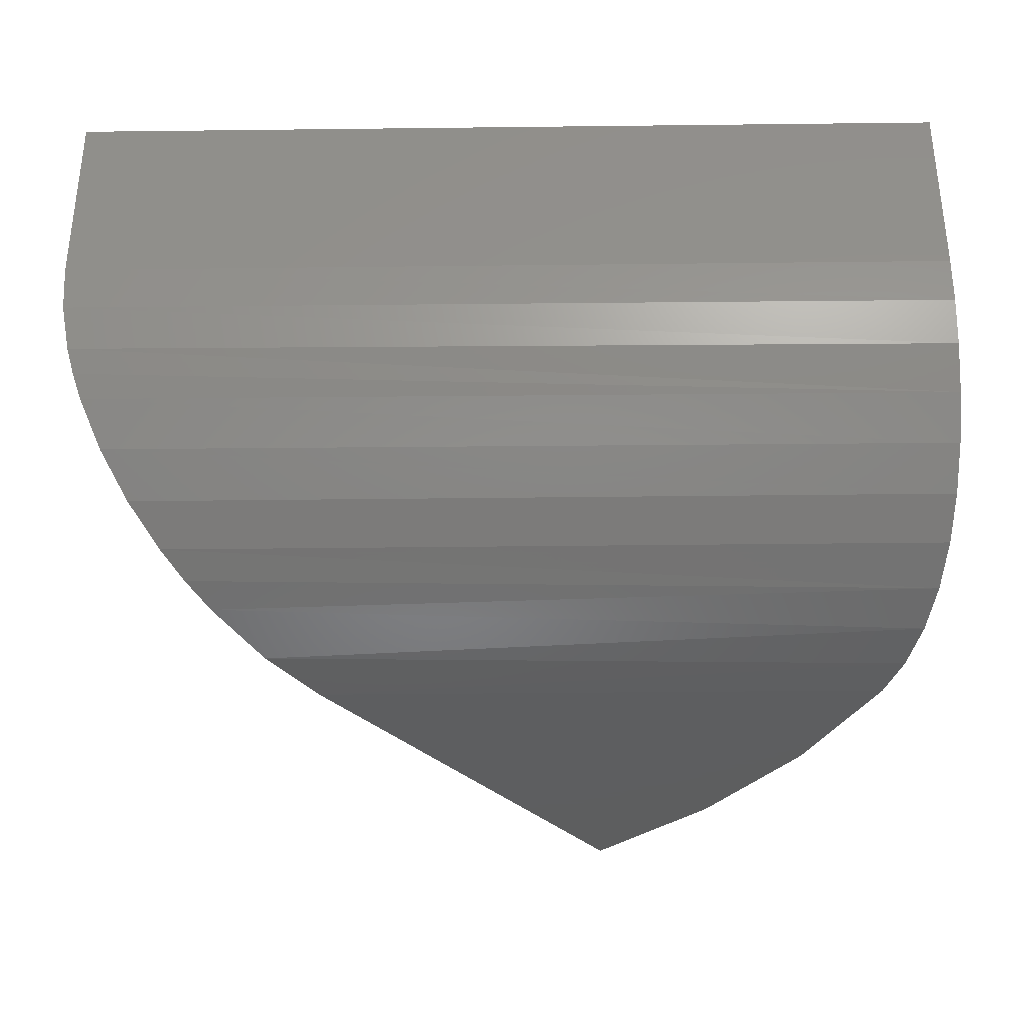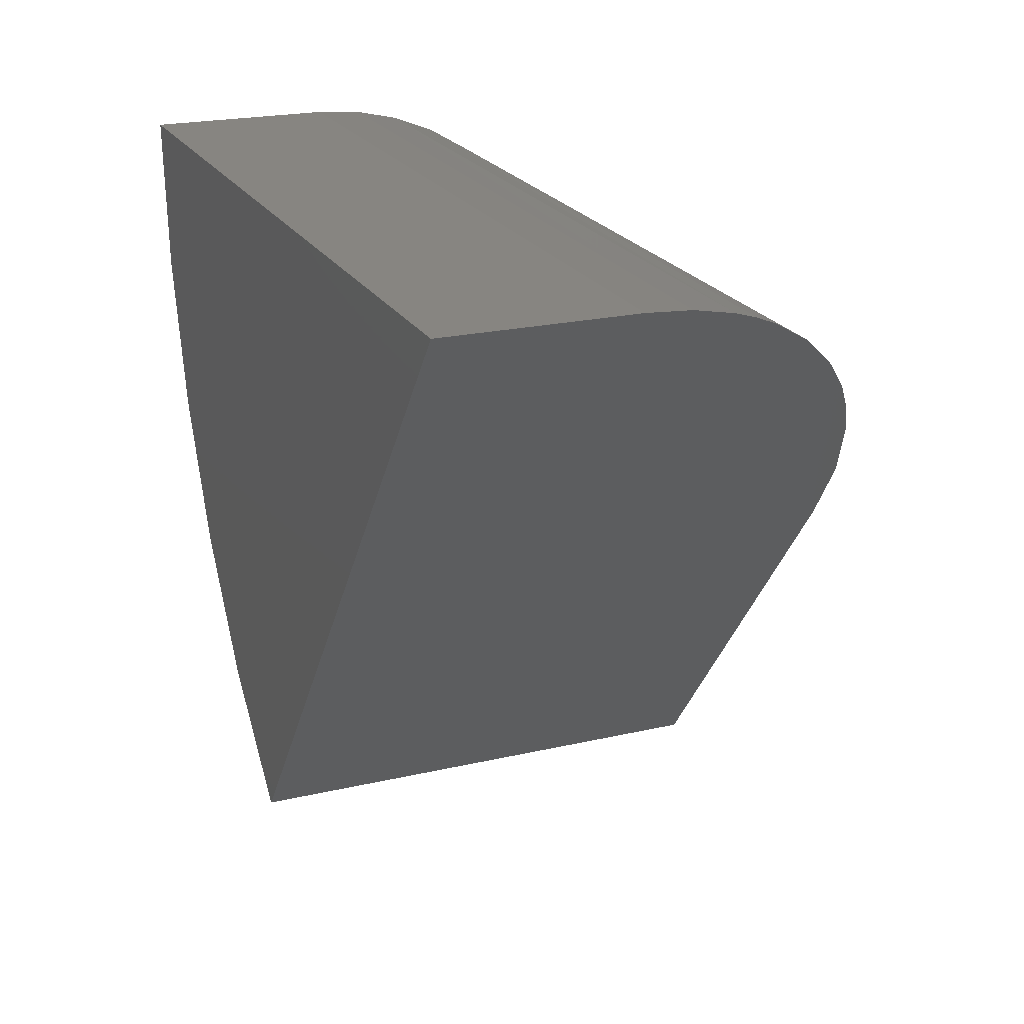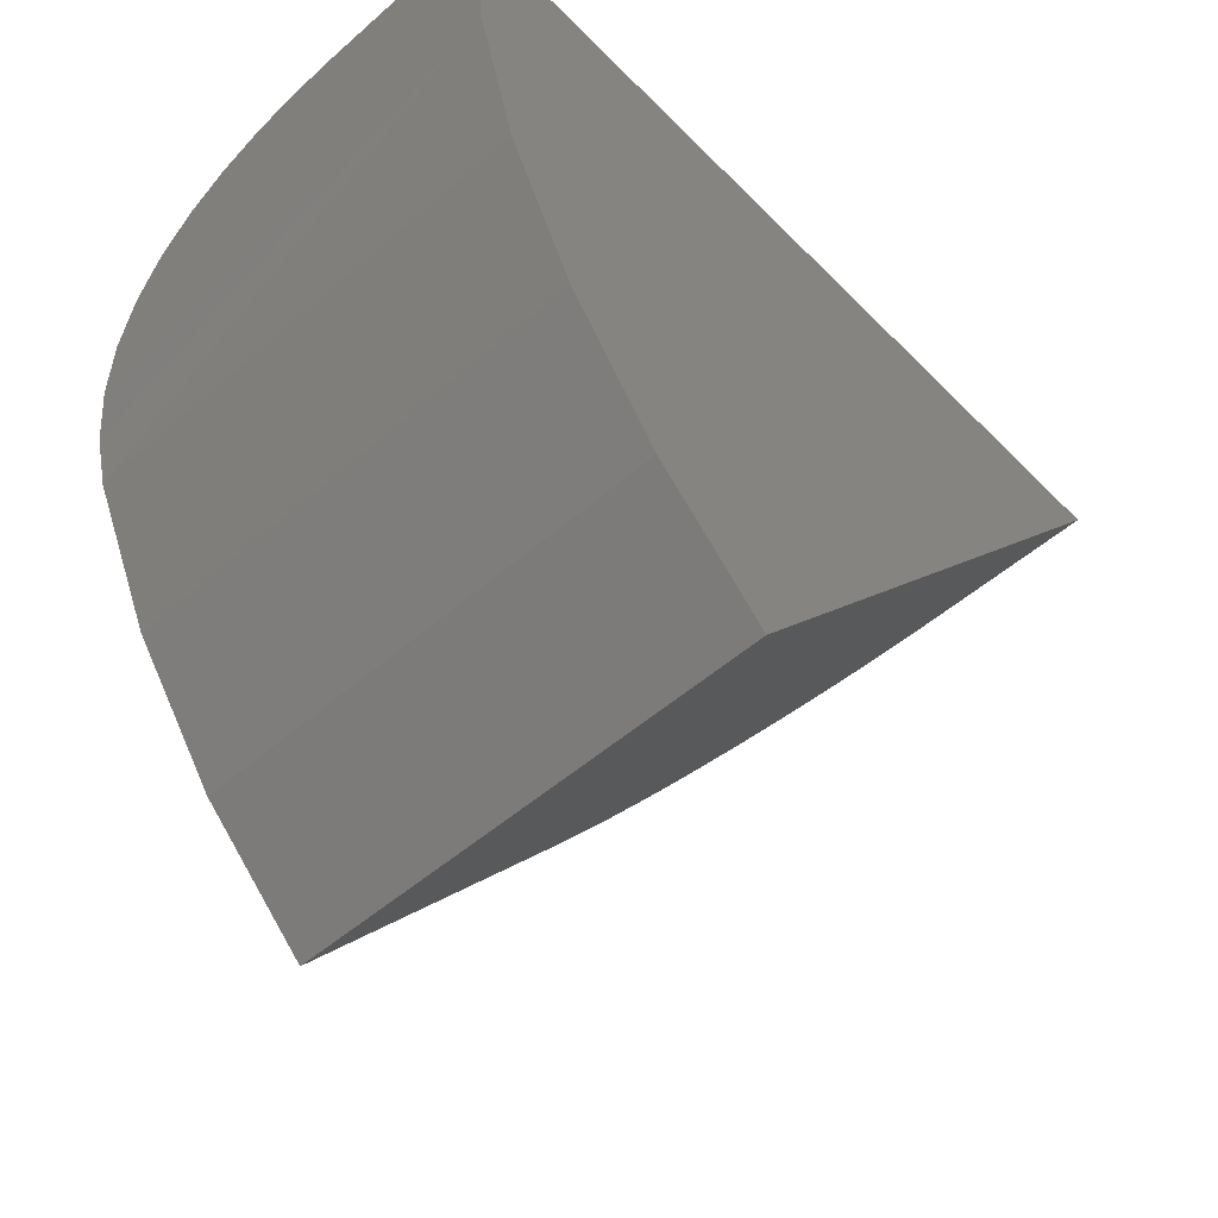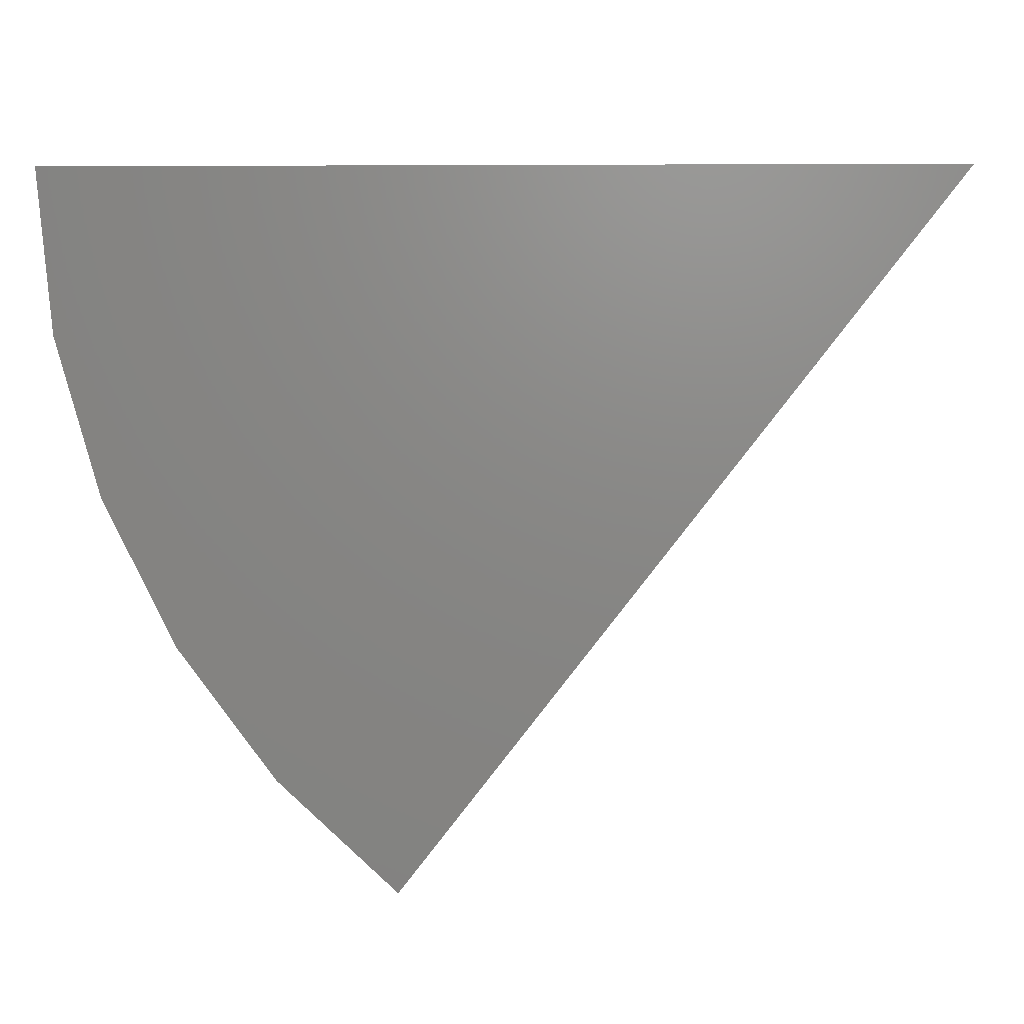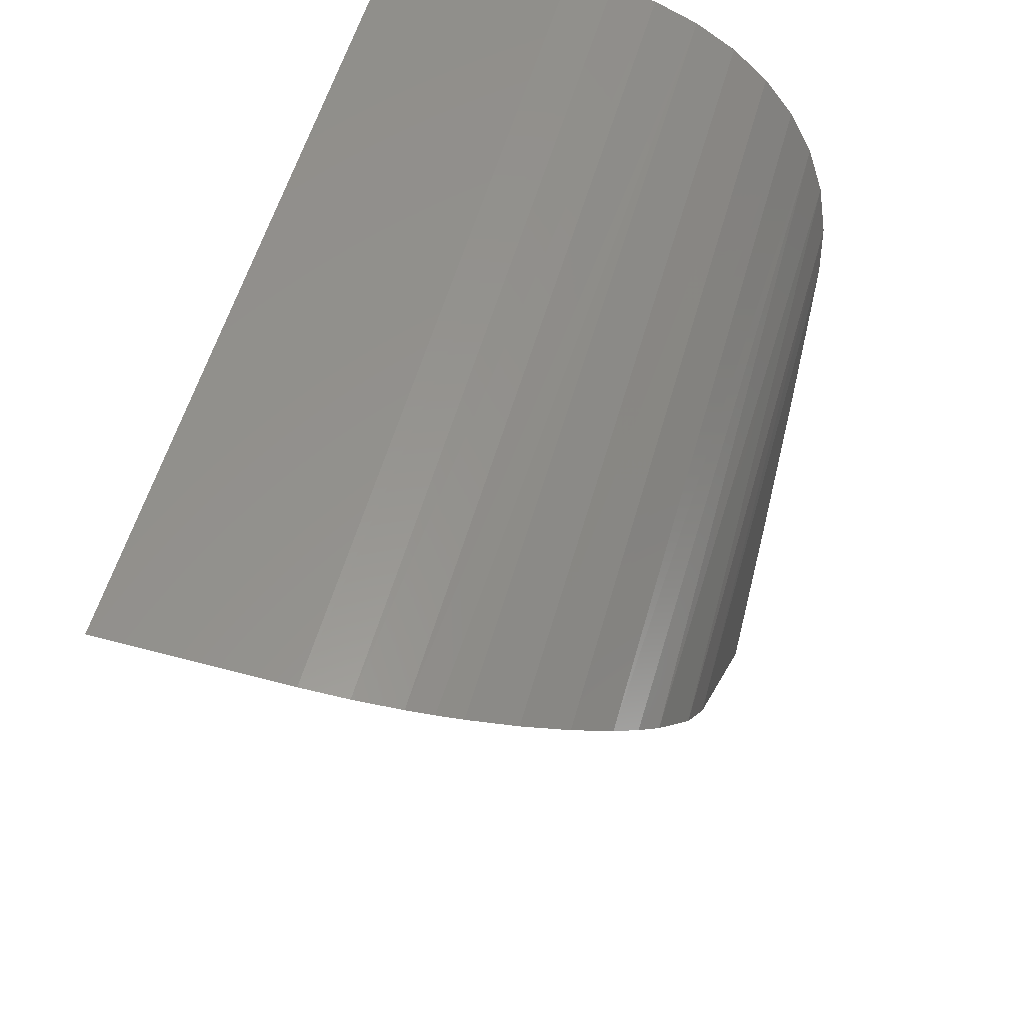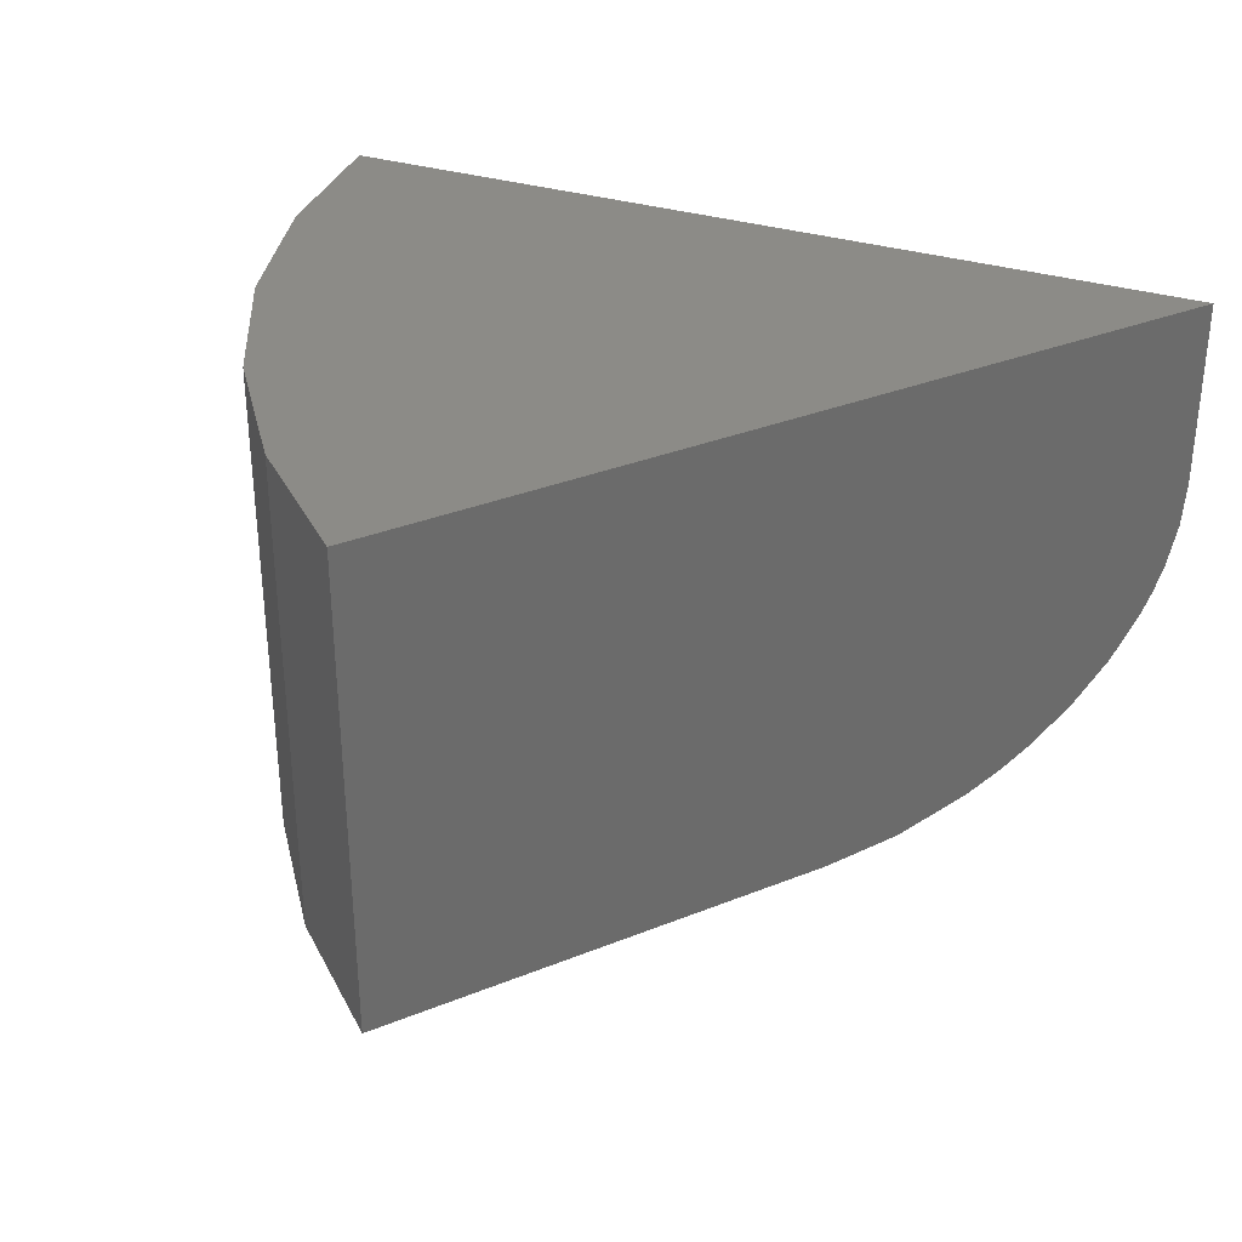
<metadata>
{"format":"stl","ext":"stl","renderer":"f3d","projection":"perspective","resolution":1024,"background":"white","views":[{"elev":-33.9,"azim":-179.1,"up":"+Z"},{"elev":21.7,"azim":67.7,"up":"+Y"},{"elev":-52.5,"azim":-47.0,"up":"+Y"},{"elev":5.0,"azim":2.5,"up":"+Y"},{"elev":56.3,"azim":105.7,"up":"+Y"},{"elev":32.9,"azim":23.1,"up":"+Z"}]}
</metadata>
<code>
# stl→obj: 33 verts, 62 faces
v 0.2907 -0.5929 0
v 0.5442 -0.2656 -2.535e-17
v 0.5866 -0.211 0.005687
v 0.6278 -0.1578 0.02287
v 0.6475 -0.1323 0.03587
v 0.6664 -0.108 0.05185
v 0.6909 -0.07633 0.07929
v 0.7124 -0.04847 0.1127
v 0.729 -0.02707 0.1488
v 0.7358 -0.01836 0.1686
v 0.7413 -0.01121 0.1893
v 0.7478 -0.00286 0.2268
v 0.75 0 0.2656
v 0.75 0 0.4263
v 0.2907 -0.5929 0.4263
v 1.626e-17 0 0.2656
v 2.61e-17 0 0.4263
v 6.094e-06 -0.003023 0.2257
v 0.01243 -0.136 0.4263
v 9.613e-05 -0.01201 0.1867
v 0.0005078 -0.02759 0.1477
v 0.001608 -0.04909 0.1118
v 0.00387 -0.0761 0.07953
v 0.007779 -0.1077 0.05201
v 0.0139 -0.1437 0.02962
v 0.02252 -0.1824 0.01337
v 0.0342 -0.2239 0.003304
v 0.04861 -0.2656 0
v 0.04932 -0.2675 0.4263
v 0.1903 -0.4993 0
v 0.1908 -0.4998 0.4263
v 0.1087 -0.389 0
v 0.1094 -0.3901 0.4263
f 1 2 3
f 1 3 4
f 1 4 5
f 1 5 6
f 1 6 7
f 1 7 8
f 1 8 9
f 1 9 10
f 1 10 11
f 1 11 12
f 1 12 13
f 1 13 14
f 1 14 15
f 16 17 13
f 13 17 14
f 16 18 17
f 19 17 18
f 19 18 20
f 19 20 21
f 19 21 22
f 19 22 23
f 19 23 24
f 19 24 25
f 19 25 26
f 19 26 27
f 19 27 28
f 19 28 29
f 1 15 30
f 30 15 31
f 30 31 32
f 32 31 33
f 32 33 28
f 28 33 29
f 30 32 1
f 1 32 28
f 1 28 2
f 2 27 3
f 2 28 27
f 25 4 26
f 4 3 26
f 26 3 27
f 16 13 18
f 18 13 12
f 18 12 20
f 20 12 11
f 20 11 21
f 21 11 10
f 21 10 9
f 21 9 22
f 22 9 8
f 22 8 23
f 23 8 7
f 23 7 24
f 24 7 6
f 24 6 25
f 25 6 5
f 25 5 4
f 15 14 17
f 15 17 19
f 15 19 29
f 15 29 33
f 15 33 31

</code>
